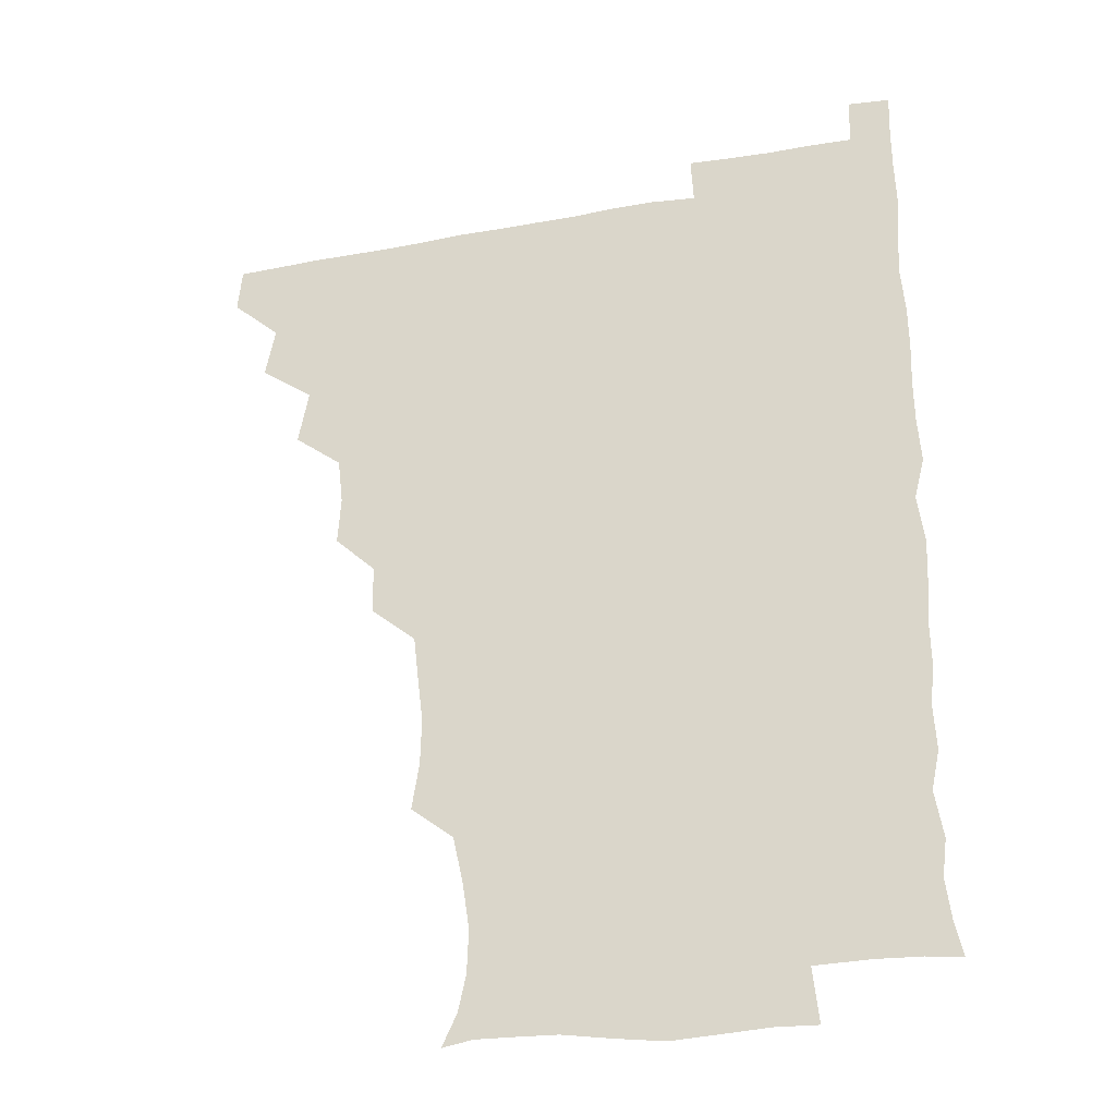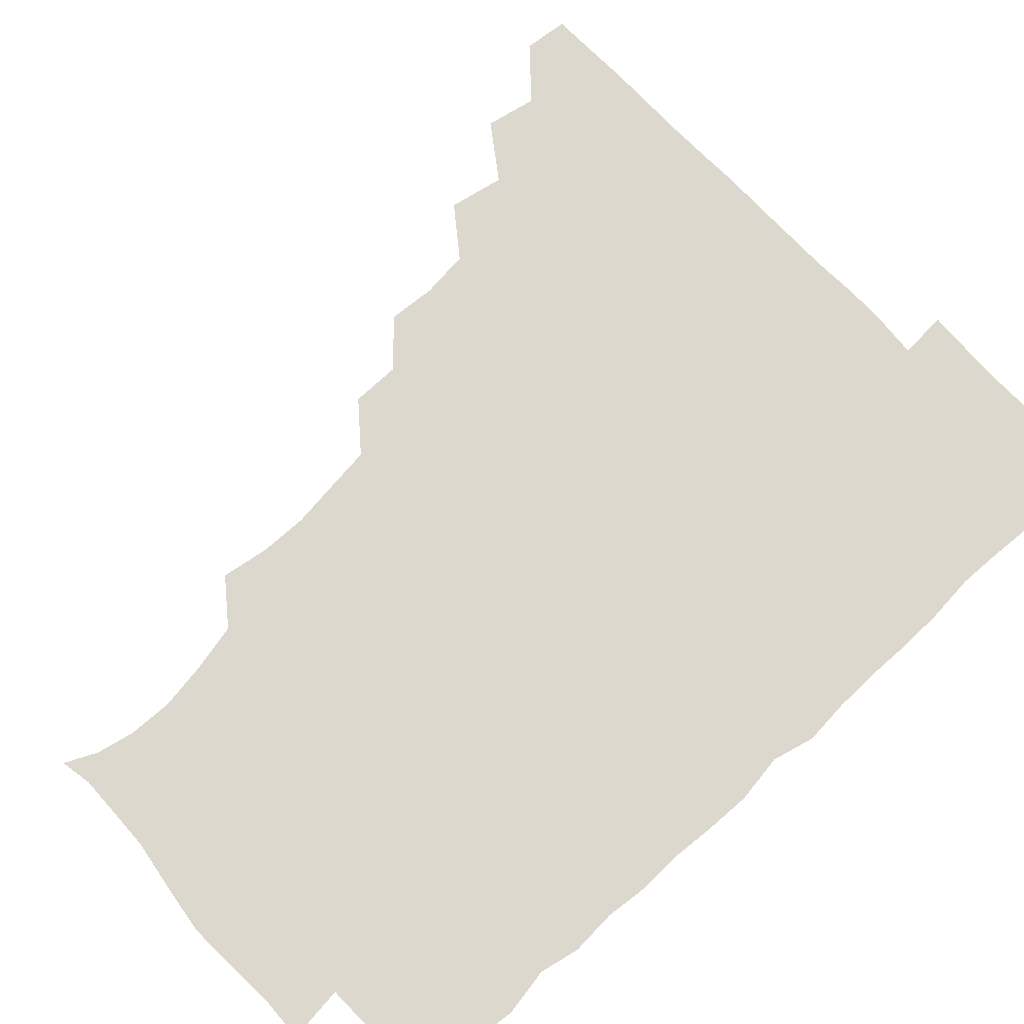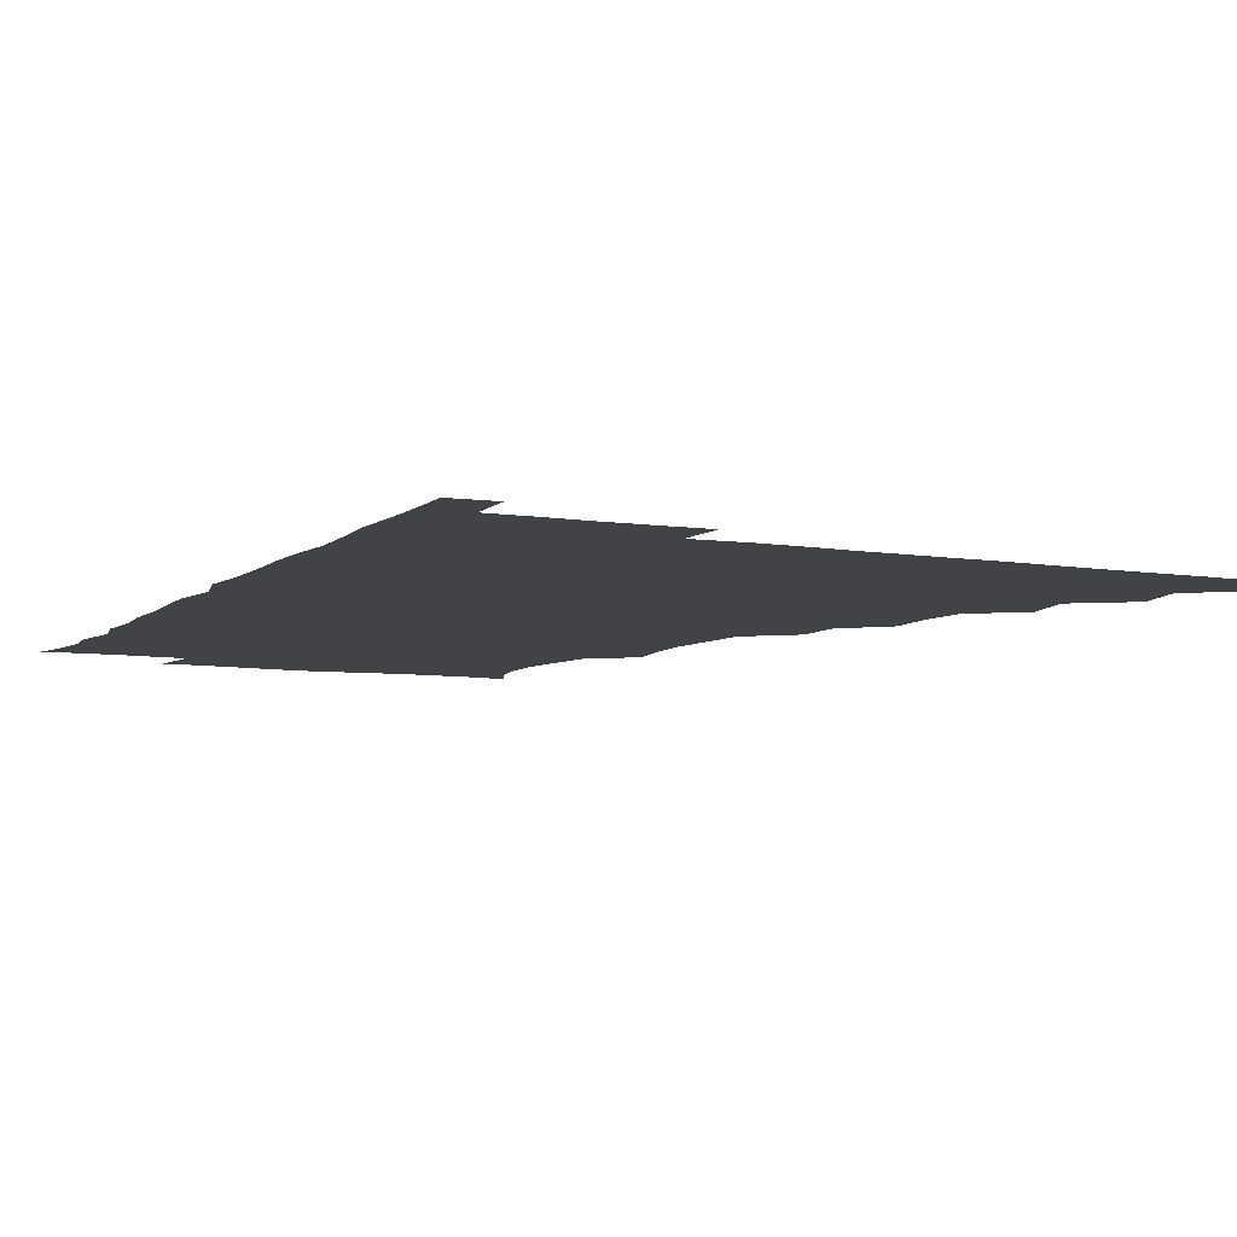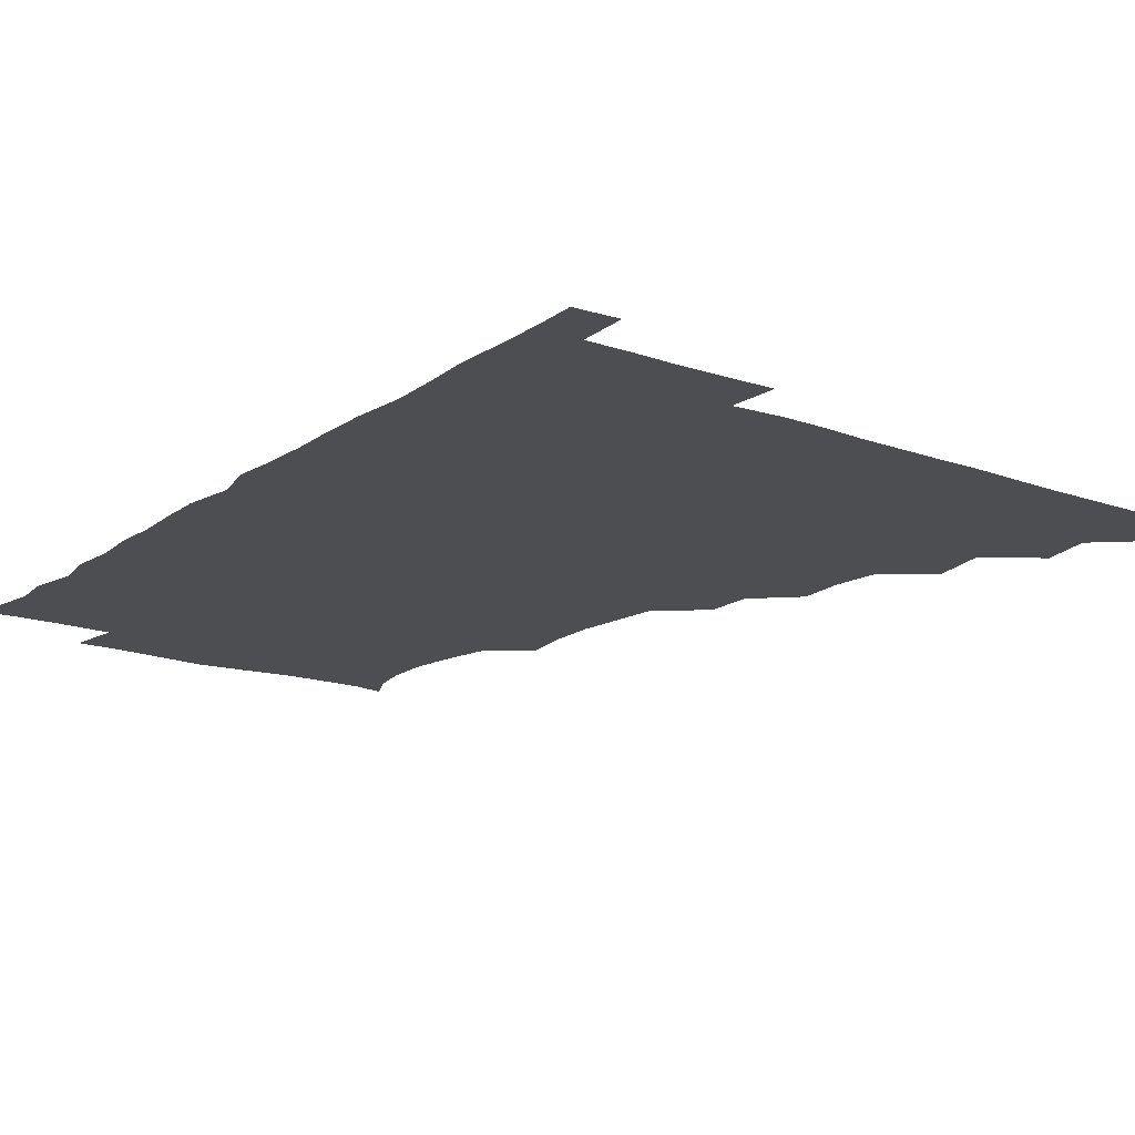
<metadata>
{"format":"obj","ext":"obj","renderer":"f3d","projection":"perspective","resolution":1024,"background":"white","views":[{"elev":-28.7,"azim":15.6,"up":"+Y"},{"elev":72.3,"azim":46.9,"up":"+Z"},{"elev":-7.1,"azim":154.3,"up":"+Z"},{"elev":-16.7,"azim":143.8,"up":"+Z"}]}
</metadata>
<code>
v 465 480.3 0
v 466.5 495.5 0
v 478.4 447.8 0
v 482 465.3 0
v 482.2 480.7 0
v 481.4 495.8 0
v 493.5 415.6 0
v 497.2 434.5 0
v 496.4 450.6 0
v 497.6 466.3 0
v 496.7 481 0
v 496 496.2 0
v 511.1 370 0
v 512.2 386.6 0
v 510.4 402.8 0
v 513.2 422.1 0
v 511.7 435.9 0
v 512.1 451.5 0
v 511.8 466.2 0
v 511.5 480.9 0
v 511 496.1 0
v 525.7 339.6 0
v 525.7 356.3 0
v 527.1 375.1 0
v 527.4 392 0
v 527.7 407.9 0
v 526.9 421.5 0
v 527 436.7 0
v 526.8 451.4 0
v 526.6 466 0
v 526.3 481 0
v 526.1 496 0
v 542.6 262.2 0
v 545.2 278.5 0
v 545.6 294.9 0
v 543.8 309.6 0
v 541.9 326.3 0
v 542.2 345.2 0
v 542 361 0
v 541.3 375.5 0
v 540.8 389.7 0
v 541.4 406.2 0
v 542.1 422 0
v 542.1 436.8 0
v 541.7 451.3 0
v 541.3 466.1 0
v 541.1 481.1 0
v 540.9 496.2 0
v 555.2 178.8 0
v 560.4 189.7 0
v 563.2 202.4 0
v 563.8 217.8 0
v 561.5 233.3 0
v 557.7 250.4 0
v 559.3 269.8 0
v 558.9 284.8 0
v 558.2 299.5 0
v 557.6 315.1 0
v 556.8 330.6 0
v 557.1 347 0
v 556.7 361.7 0
v 557.3 377.6 0
v 557.1 392.4 0
v 557 407.3 0
v 557 422.1 0
v 556.7 436.5 0
v 557.1 451.2 0
v 556.6 465.8 0
v 556.1 481.1 0
v 555.6 496.8 0
v 566 180.6 0
v 572.3 193.7 0
v 575.5 209.5 0
v 574.8 224.1 0
v 573.9 240.9 0
v 572.3 255.3 0
v 573.2 272.7 0
v 573.3 288.2 0
v 572.9 302.6 0
v 572.5 317.7 0
v 572 332.1 0
v 571.8 347.4 0
v 571.9 362.5 0
v 571.7 377.3 0
v 571.9 392.8 0
v 571.9 407.5 0
v 571.5 421.7 0
v 571.7 436.5 0
v 571.9 451.1 0
v 571.5 465.8 0
v 571.1 481 0
v 570.5 496.5 0
v 578.7 180.3 0
v 585.5 194.7 0
v 588.5 212.7 0
v 588.3 228.2 0
v 587.5 243.2 0
v 587.4 258.2 0
v 587.6 272.4 0
v 587 288 0
v 587.2 303.7 0
v 586.9 317.2 0
v 586.8 333.1 0
v 586.5 347.3 0
v 586.7 362.7 0
v 586.5 377 0
v 586.5 392.4 0
v 586.5 407.3 0
v 586.6 422.3 0
v 586.4 436.4 0
v 586.4 451.1 0
v 586.5 465.7 0
v 586.3 480.6 0
v 585.5 496.5 0
v 594.2 179.8 0
v 601.5 197.9 0
v 602.7 214 0
v 602.5 228 0
v 601.7 242.8 0
v 601.5 256.9 0
v 601.8 274.4 0
v 601.8 288.3 0
v 601.4 302.5 0
v 601.7 318.7 0
v 601.4 332.1 0
v 601.2 346.5 0
v 601.2 362 0
v 601.3 377.5 0
v 601.3 392.5 0
v 601.5 407.5 0
v 601.2 421.4 0
v 601.2 436.2 0
v 601.4 451.1 0
v 601.4 465.7 0
v 601.4 480.2 0
v 600.6 496.5 0
v 611.8 177.1 0
v 616.4 197.9 0
v 616.6 213.8 0
v 616.9 229.5 0
v 616.2 242.5 0
v 616.3 259.3 0
v 616.4 273.6 0
v 616.2 288.3 0
v 616.4 303.5 0
v 616.3 317.9 0
v 616.1 332.8 0
v 616.2 347.6 0
v 616.3 363.2 0
v 616.2 377.4 0
v 616 391.1 0
v 616.2 408 0
v 616.3 421.8 0
v 616.5 436.6 0
v 616.3 451.2 0
v 616 466 0
v 616.2 480.4 0
v 615.3 497.1 0
v 629 174.8 0
v 630.7 197.6 0
v 630.6 214.8 0
v 631.2 229.6 0
v 631.6 244.2 0
v 631.3 257.5 0
v 631.1 272.5 0
v 630.9 287.4 0
v 630.6 303 0
v 631 318.8 0
v 630.9 332.7 0
v 630.9 348 0
v 630.9 362.7 0
v 630.9 377.8 0
v 631 392.4 0
v 630.9 407.4 0
v 631.1 421.4 0
v 631.3 437.4 0
v 631.3 451.4 0
v 631.4 465.9 0
v 631 480.9 0
v 629.8 497.1 0
v 646 175.6 0
v 645.8 198.1 0
v 645.6 212.7 0
v 644.9 229.3 0
v 646.1 243.7 0
v 646 257.6 0
v 645.7 273 0
v 645.8 287.9 0
v 645.5 302.2 0
v 645.4 318.5 0
v 645.6 332.5 0
v 645.3 348.3 0
v 645.7 362.5 0
v 645.6 378 0
v 645.6 392.4 0
v 645.4 407.7 0
v 646 421.2 0
v 645.9 436.9 0
v 646.1 451.5 0
v 646.1 466.1 0
v 646.4 480.8 0
v 646.3 495.7 0
v 645.4 512 0
v 662.7 176.4 0
v 660.5 197.2 0
v 660.2 213.8 0
v 660.9 226.1 0
v 659.6 243.9 0
v 660.3 258.9 0
v 660.2 273.8 0
v 660 289.2 0
v 660.4 302.3 0
v 659.8 318.6 0
v 660.2 332.7 0
v 660.8 346.6 0
v 660.3 362.6 0
v 660.2 377.9 0
v 660.4 392.3 0
v 660.4 407.1 0
v 660.6 421.7 0
v 660.5 437.6 0
v 660.8 451.7 0
v 661 466.2 0
v 661.2 480.9 0
v 661.1 495.6 0
v 660 511.3 0
v 677.2 175.9 0
v 675.1 194.9 0
v 674.8 212.1 0
v 675.2 227.7 0
v 673.9 243.6 0
v 674 259.3 0
v 673.9 275.2 0
v 674.1 289.5 0
v 674.5 303.7 0
v 674 319 0
v 675.1 332.3 0
v 675 347.6 0
v 674.9 362.4 0
v 674.6 378 0
v 674.7 392.6 0
v 674.1 408.4 0
v 675.3 421.8 0
v 675.1 437.2 0
v 675.5 451.8 0
v 675.8 466.3 0
v 676 481.1 0
v 676.1 495.5 0
v 675.5 510.7 0
v 694.7 195.2 0
v 690 212 0
v 688.7 228.8 0
v 689 242.7 0
v 688.9 257.3 0
v 689.1 272.5 0
v 688.6 288 0
v 688.5 303.4 0
v 689.2 317.4 0
v 689.9 331.4 0
v 689.3 347.3 0
v 689.2 362.4 0
v 689.6 377.1 0
v 689.4 392.1 0
v 690.2 406.5 0
v 689.7 422 0
v 690.1 436.5 0
v 689.8 452.2 0
v 690.3 466.7 0
v 690.5 481.3 0
v 690.8 495.9 0
v 690.7 510.8 0
v 710.3 194.6 0
v 704.9 210.5 0
v 704.2 224.6 0
v 702.8 241.1 0
v 702.9 255.2 0
v 703.3 270.5 0
v 703.6 285.1 0
v 703.1 301.1 0
v 703.8 315.4 0
v 704.3 330.2 0
v 703.5 346.2 0
v 703.1 361.3 0
v 704.4 375.9 0
v 704.9 390.2 0
v 704.6 405.5 0
v 703.4 421.9 0
v 704.5 435.8 0
v 705 450.7 0
v 704.9 466.4 0
v 705.1 481.2 0
v 705.5 495.9 0
v 705.7 510.3 0
v 706.3 526.8 0
v 722.7 193.4 0
v 719.8 205.6 0
v 718 219.5 0
v 719.6 232.5 0
v 716.8 249 0
v 719.7 262.7 0
v 718.7 278.3 0
v 720.2 293.1 0
v 719.8 308.8 0
v 720.9 323.6 0
v 721.4 338.5 0
v 718.9 355.6 0
v 722.6 370 0
v 721.3 385.4 0
v 721 400.7 0
v 721.5 416.1 0
v 721.3 431.3 0
v 719.8 448.4 0
v 720.3 464.3 0
v 721.3 479.6 0
v 720.7 495.6 0
v 720.6 510.8 0
v 720.9 525.6 0
f 4 5 1
f 1 5 2
f 5 6 2
f 8 9 3
f 3 9 4
f 9 10 4
f 4 10 5
f 10 11 5
f 5 11 6
f 11 12 6
f 15 16 7
f 7 16 8
f 16 17 8
f 8 17 9
f 17 18 9
f 9 18 10
f 18 19 10
f 10 19 11
f 19 20 11
f 11 20 12
f 20 21 12
f 23 24 13
f 13 24 14
f 24 25 14
f 14 25 15
f 25 26 15
f 15 26 16
f 26 27 16
f 16 27 17
f 27 28 17
f 17 28 18
f 28 29 18
f 18 29 19
f 29 30 19
f 19 30 20
f 30 31 20
f 20 31 21
f 31 32 21
f 37 38 22
f 22 38 23
f 38 39 23
f 23 39 24
f 39 40 24
f 24 40 25
f 40 41 25
f 25 41 26
f 41 42 26
f 26 42 27
f 42 43 27
f 27 43 28
f 43 44 28
f 28 44 29
f 44 45 29
f 29 45 30
f 45 46 30
f 30 46 31
f 46 47 31
f 31 47 32
f 47 48 32
f 54 55 33
f 33 55 34
f 55 56 34
f 34 56 35
f 56 57 35
f 35 57 36
f 57 58 36
f 36 58 37
f 58 59 37
f 37 59 38
f 59 60 38
f 38 60 39
f 60 61 39
f 39 61 40
f 61 62 40
f 40 62 41
f 62 63 41
f 41 63 42
f 63 64 42
f 42 64 43
f 64 65 43
f 43 65 44
f 65 66 44
f 44 66 45
f 66 67 45
f 45 67 46
f 67 68 46
f 46 68 47
f 68 69 47
f 47 69 48
f 69 70 48
f 49 71 50
f 71 72 50
f 50 72 51
f 72 73 51
f 51 73 52
f 73 74 52
f 52 74 53
f 74 75 53
f 53 75 54
f 75 76 54
f 54 76 55
f 76 77 55
f 55 77 56
f 77 78 56
f 56 78 57
f 78 79 57
f 57 79 58
f 79 80 58
f 58 80 59
f 80 81 59
f 59 81 60
f 81 82 60
f 60 82 61
f 82 83 61
f 61 83 62
f 83 84 62
f 62 84 63
f 84 85 63
f 63 85 64
f 85 86 64
f 64 86 65
f 86 87 65
f 65 87 66
f 87 88 66
f 66 88 67
f 88 89 67
f 67 89 68
f 89 90 68
f 68 90 69
f 90 91 69
f 69 91 70
f 91 92 70
f 71 93 72
f 93 94 72
f 72 94 73
f 94 95 73
f 73 95 74
f 95 96 74
f 74 96 75
f 96 97 75
f 75 97 76
f 97 98 76
f 76 98 77
f 98 99 77
f 77 99 78
f 99 100 78
f 78 100 79
f 100 101 79
f 79 101 80
f 101 102 80
f 80 102 81
f 102 103 81
f 81 103 82
f 103 104 82
f 82 104 83
f 104 105 83
f 83 105 84
f 105 106 84
f 84 106 85
f 106 107 85
f 85 107 86
f 107 108 86
f 86 108 87
f 108 109 87
f 87 109 88
f 109 110 88
f 88 110 89
f 110 111 89
f 89 111 90
f 111 112 90
f 90 112 91
f 112 113 91
f 91 113 92
f 113 114 92
f 93 115 94
f 115 116 94
f 94 116 95
f 116 117 95
f 95 117 96
f 117 118 96
f 96 118 97
f 118 119 97
f 97 119 98
f 119 120 98
f 98 120 99
f 120 121 99
f 99 121 100
f 121 122 100
f 100 122 101
f 122 123 101
f 101 123 102
f 123 124 102
f 102 124 103
f 124 125 103
f 103 125 104
f 125 126 104
f 104 126 105
f 126 127 105
f 105 127 106
f 127 128 106
f 106 128 107
f 128 129 107
f 107 129 108
f 129 130 108
f 108 130 109
f 130 131 109
f 109 131 110
f 131 132 110
f 110 132 111
f 132 133 111
f 111 133 112
f 133 134 112
f 112 134 113
f 134 135 113
f 113 135 114
f 135 136 114
f 115 137 116
f 137 138 116
f 116 138 117
f 138 139 117
f 117 139 118
f 139 140 118
f 118 140 119
f 140 141 119
f 119 141 120
f 141 142 120
f 120 142 121
f 142 143 121
f 121 143 122
f 143 144 122
f 122 144 123
f 144 145 123
f 123 145 124
f 145 146 124
f 124 146 125
f 146 147 125
f 125 147 126
f 147 148 126
f 126 148 127
f 148 149 127
f 127 149 128
f 149 150 128
f 128 150 129
f 150 151 129
f 129 151 130
f 151 152 130
f 130 152 131
f 152 153 131
f 131 153 132
f 153 154 132
f 132 154 133
f 154 155 133
f 133 155 134
f 155 156 134
f 134 156 135
f 156 157 135
f 135 157 136
f 157 158 136
f 137 159 138
f 159 160 138
f 138 160 139
f 160 161 139
f 139 161 140
f 161 162 140
f 140 162 141
f 162 163 141
f 141 163 142
f 163 164 142
f 142 164 143
f 164 165 143
f 143 165 144
f 165 166 144
f 144 166 145
f 166 167 145
f 145 167 146
f 167 168 146
f 146 168 147
f 168 169 147
f 147 169 148
f 169 170 148
f 148 170 149
f 170 171 149
f 149 171 150
f 171 172 150
f 150 172 151
f 172 173 151
f 151 173 152
f 173 174 152
f 152 174 153
f 174 175 153
f 153 175 154
f 175 176 154
f 154 176 155
f 176 177 155
f 155 177 156
f 177 178 156
f 156 178 157
f 178 179 157
f 157 179 158
f 179 180 158
f 159 181 160
f 181 182 160
f 160 182 161
f 182 183 161
f 161 183 162
f 183 184 162
f 162 184 163
f 184 185 163
f 163 185 164
f 185 186 164
f 164 186 165
f 186 187 165
f 165 187 166
f 187 188 166
f 166 188 167
f 188 189 167
f 167 189 168
f 189 190 168
f 168 190 169
f 190 191 169
f 169 191 170
f 191 192 170
f 170 192 171
f 192 193 171
f 171 193 172
f 193 194 172
f 172 194 173
f 194 195 173
f 173 195 174
f 195 196 174
f 174 196 175
f 196 197 175
f 175 197 176
f 197 198 176
f 176 198 177
f 198 199 177
f 177 199 178
f 199 200 178
f 178 200 179
f 200 201 179
f 179 201 180
f 201 202 180
f 181 204 182
f 204 205 182
f 182 205 183
f 205 206 183
f 183 206 184
f 206 207 184
f 184 207 185
f 207 208 185
f 185 208 186
f 208 209 186
f 186 209 187
f 209 210 187
f 187 210 188
f 210 211 188
f 188 211 189
f 211 212 189
f 189 212 190
f 212 213 190
f 190 213 191
f 213 214 191
f 191 214 192
f 214 215 192
f 192 215 193
f 215 216 193
f 193 216 194
f 216 217 194
f 194 217 195
f 217 218 195
f 195 218 196
f 218 219 196
f 196 219 197
f 219 220 197
f 197 220 198
f 220 221 198
f 198 221 199
f 221 222 199
f 199 222 200
f 222 223 200
f 200 223 201
f 223 224 201
f 201 224 202
f 224 225 202
f 202 225 203
f 225 226 203
f 204 227 205
f 227 228 205
f 205 228 206
f 228 229 206
f 206 229 207
f 229 230 207
f 207 230 208
f 230 231 208
f 208 231 209
f 231 232 209
f 209 232 210
f 232 233 210
f 210 233 211
f 233 234 211
f 211 234 212
f 234 235 212
f 212 235 213
f 235 236 213
f 213 236 214
f 236 237 214
f 214 237 215
f 237 238 215
f 215 238 216
f 238 239 216
f 216 239 217
f 239 240 217
f 217 240 218
f 240 241 218
f 218 241 219
f 241 242 219
f 219 242 220
f 242 243 220
f 220 243 221
f 243 244 221
f 221 244 222
f 244 245 222
f 222 245 223
f 245 246 223
f 223 246 224
f 246 247 224
f 224 247 225
f 247 248 225
f 225 248 226
f 248 249 226
f 228 250 229
f 250 251 229
f 229 251 230
f 251 252 230
f 230 252 231
f 252 253 231
f 231 253 232
f 253 254 232
f 232 254 233
f 254 255 233
f 233 255 234
f 255 256 234
f 234 256 235
f 256 257 235
f 235 257 236
f 257 258 236
f 236 258 237
f 258 259 237
f 237 259 238
f 259 260 238
f 238 260 239
f 260 261 239
f 239 261 240
f 261 262 240
f 240 262 241
f 262 263 241
f 241 263 242
f 263 264 242
f 242 264 243
f 264 265 243
f 243 265 244
f 265 266 244
f 244 266 245
f 266 267 245
f 245 267 246
f 267 268 246
f 246 268 247
f 268 269 247
f 247 269 248
f 269 270 248
f 248 270 249
f 270 271 249
f 250 272 251
f 272 273 251
f 251 273 252
f 273 274 252
f 252 274 253
f 274 275 253
f 253 275 254
f 275 276 254
f 254 276 255
f 276 277 255
f 255 277 256
f 277 278 256
f 256 278 257
f 278 279 257
f 257 279 258
f 279 280 258
f 258 280 259
f 280 281 259
f 259 281 260
f 281 282 260
f 260 282 261
f 282 283 261
f 261 283 262
f 283 284 262
f 262 284 263
f 284 285 263
f 263 285 264
f 285 286 264
f 264 286 265
f 286 287 265
f 265 287 266
f 287 288 266
f 266 288 267
f 288 289 267
f 267 289 268
f 289 290 268
f 268 290 269
f 290 291 269
f 269 291 270
f 291 292 270
f 270 292 271
f 292 293 271
f 272 295 273
f 295 296 273
f 273 296 274
f 296 297 274
f 274 297 275
f 297 298 275
f 275 298 276
f 298 299 276
f 276 299 277
f 299 300 277
f 277 300 278
f 300 301 278
f 278 301 279
f 301 302 279
f 279 302 280
f 302 303 280
f 280 303 281
f 303 304 281
f 281 304 282
f 304 305 282
f 282 305 283
f 305 306 283
f 283 306 284
f 306 307 284
f 284 307 285
f 307 308 285
f 285 308 286
f 308 309 286
f 286 309 287
f 309 310 287
f 287 310 288
f 310 311 288
f 288 311 289
f 311 312 289
f 289 312 290
f 312 313 290
f 290 313 291
f 313 314 291
f 291 314 292
f 314 315 292
f 292 315 293
f 315 316 293
f 293 316 294
f 316 317 294

</code>
